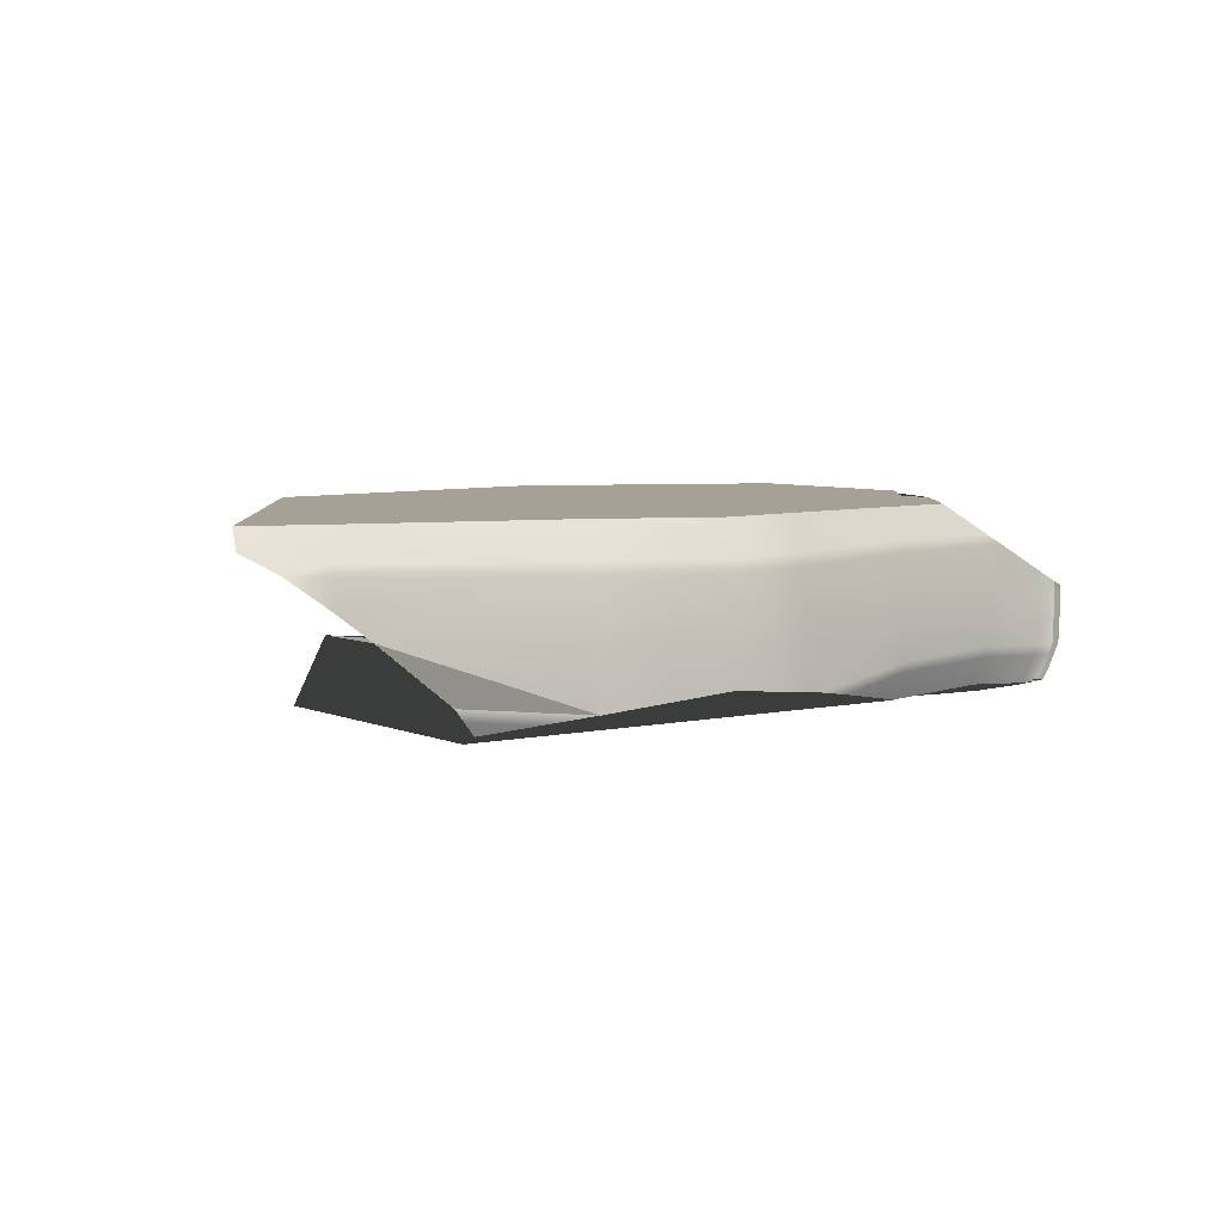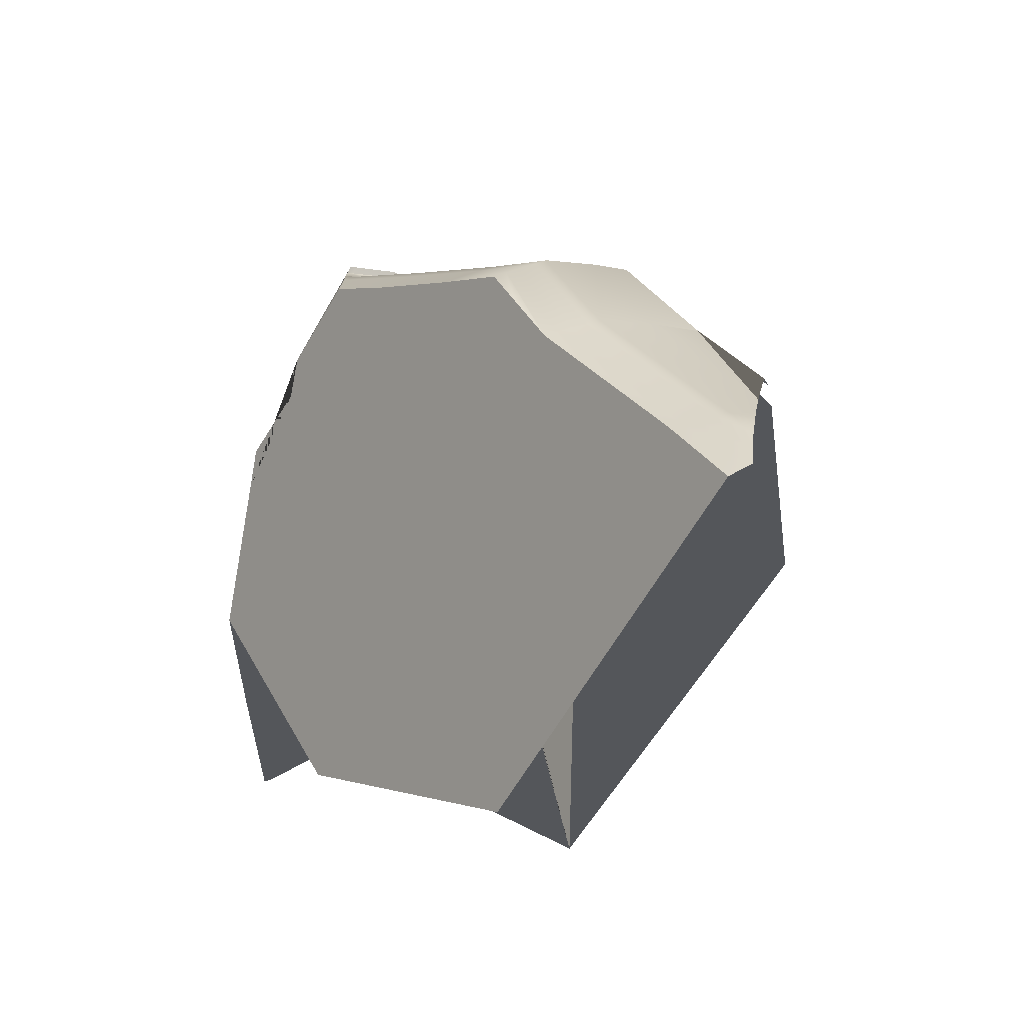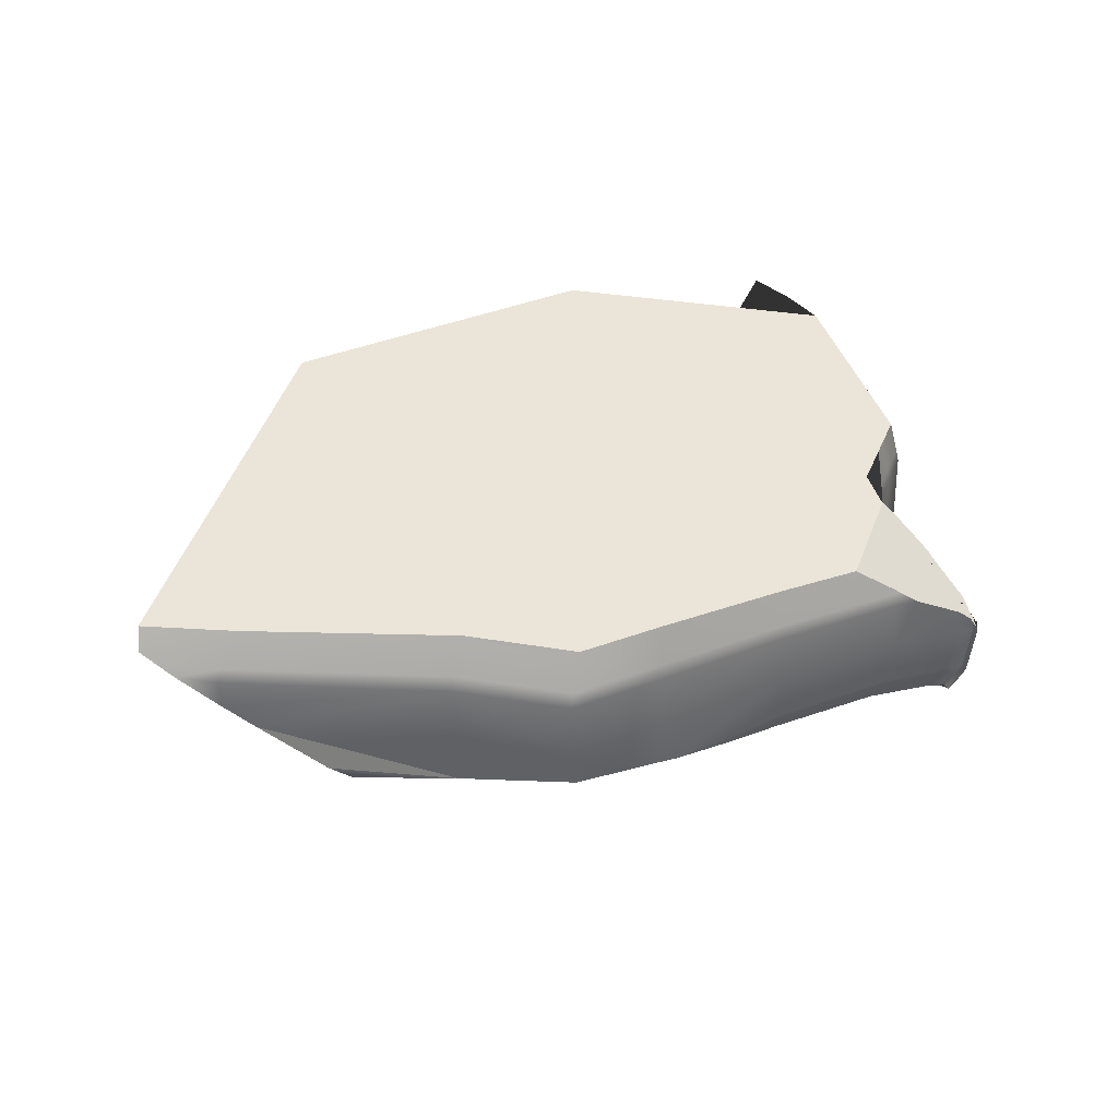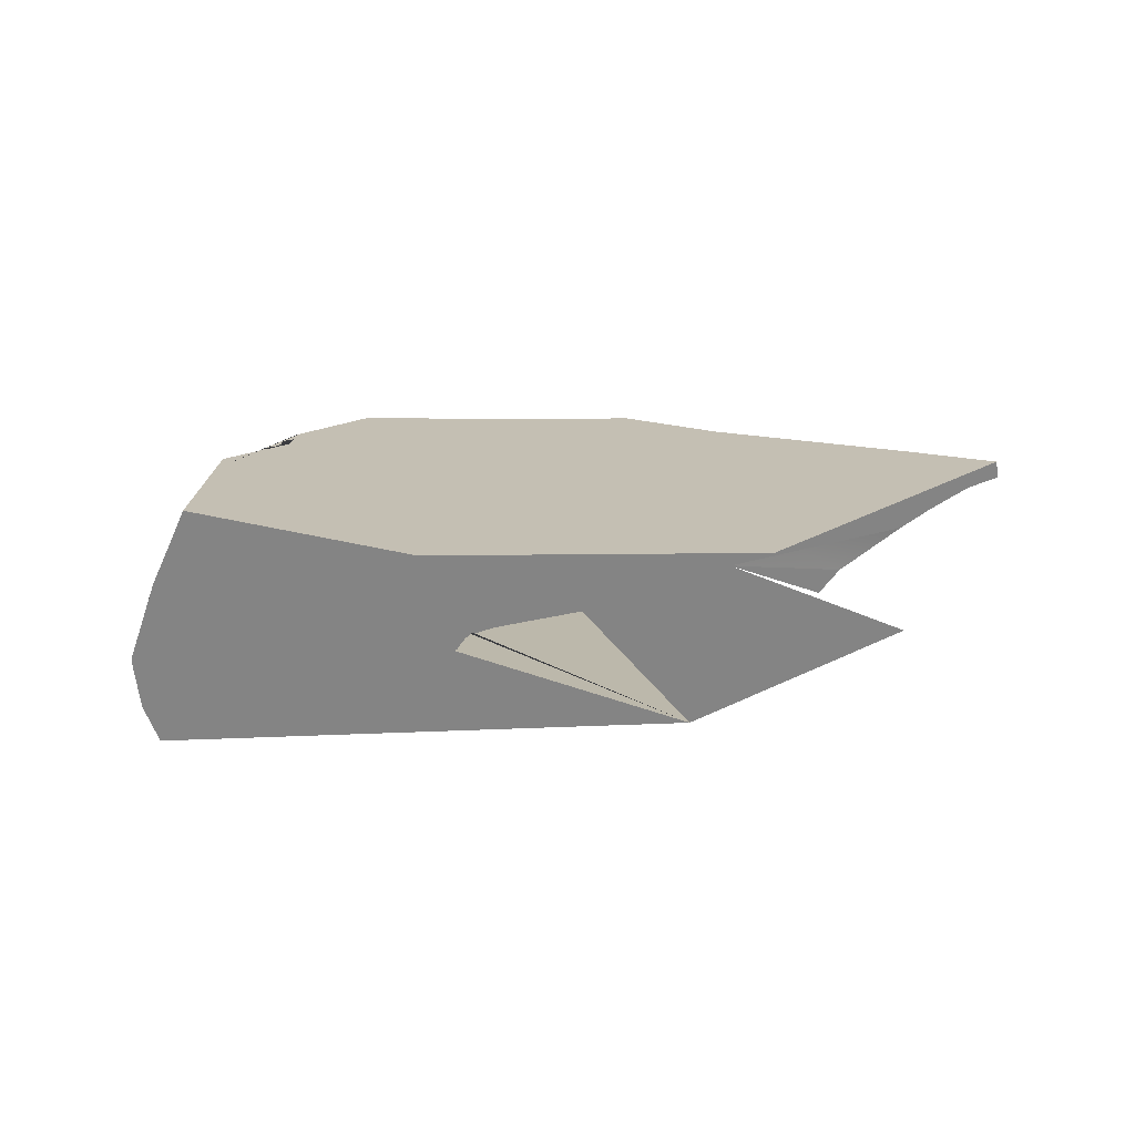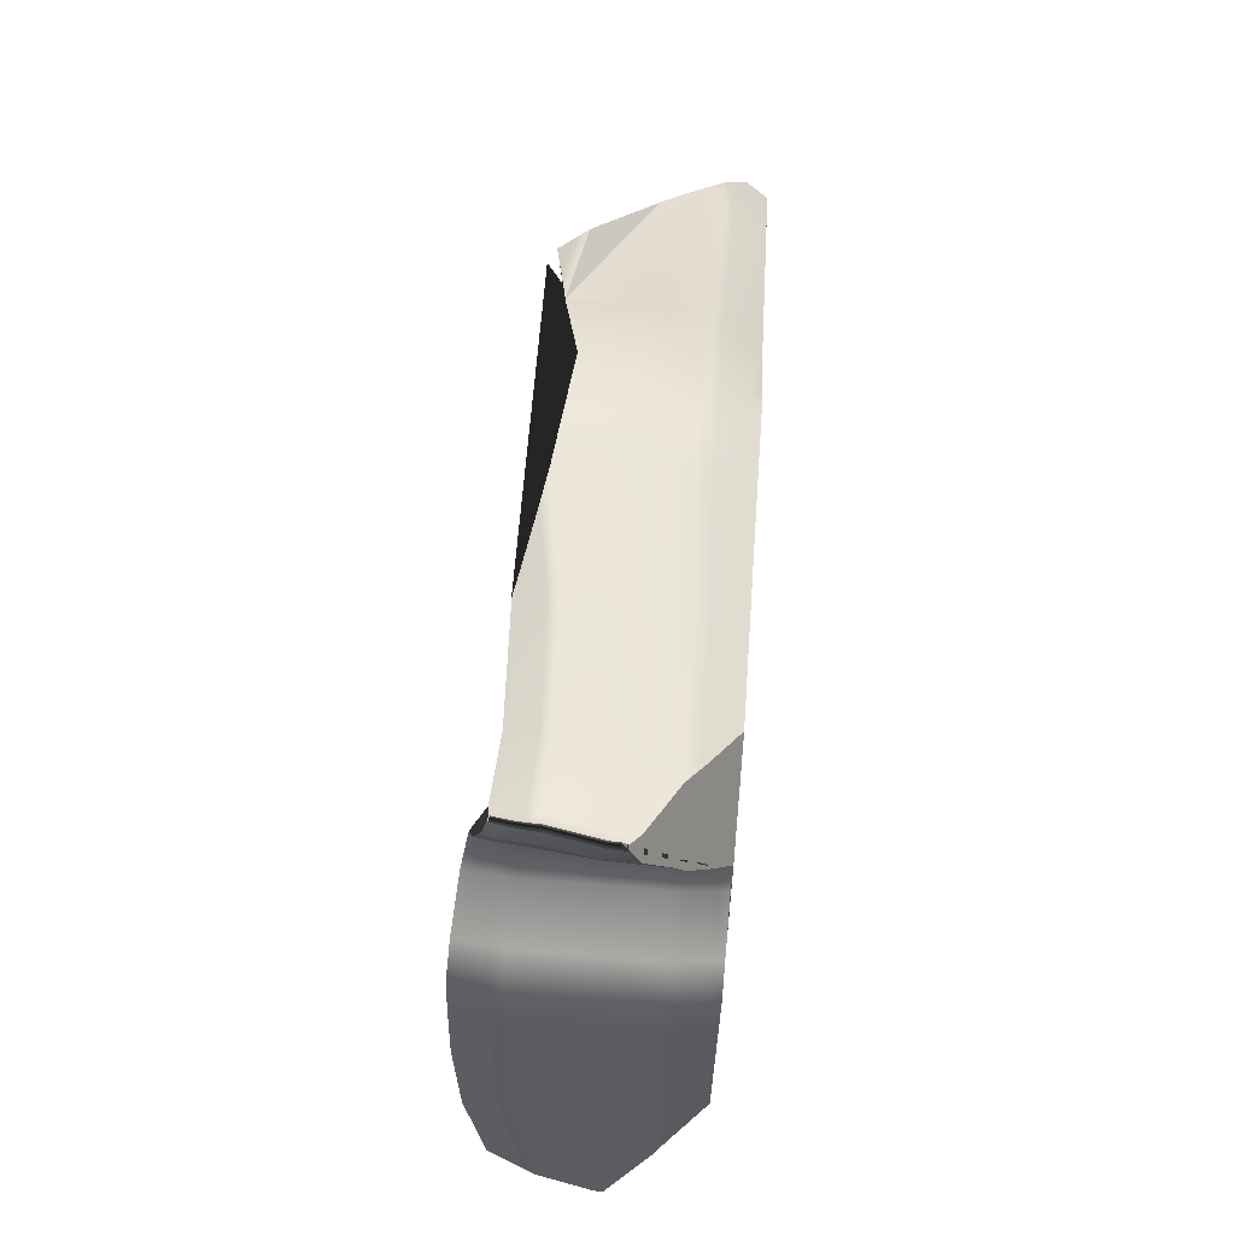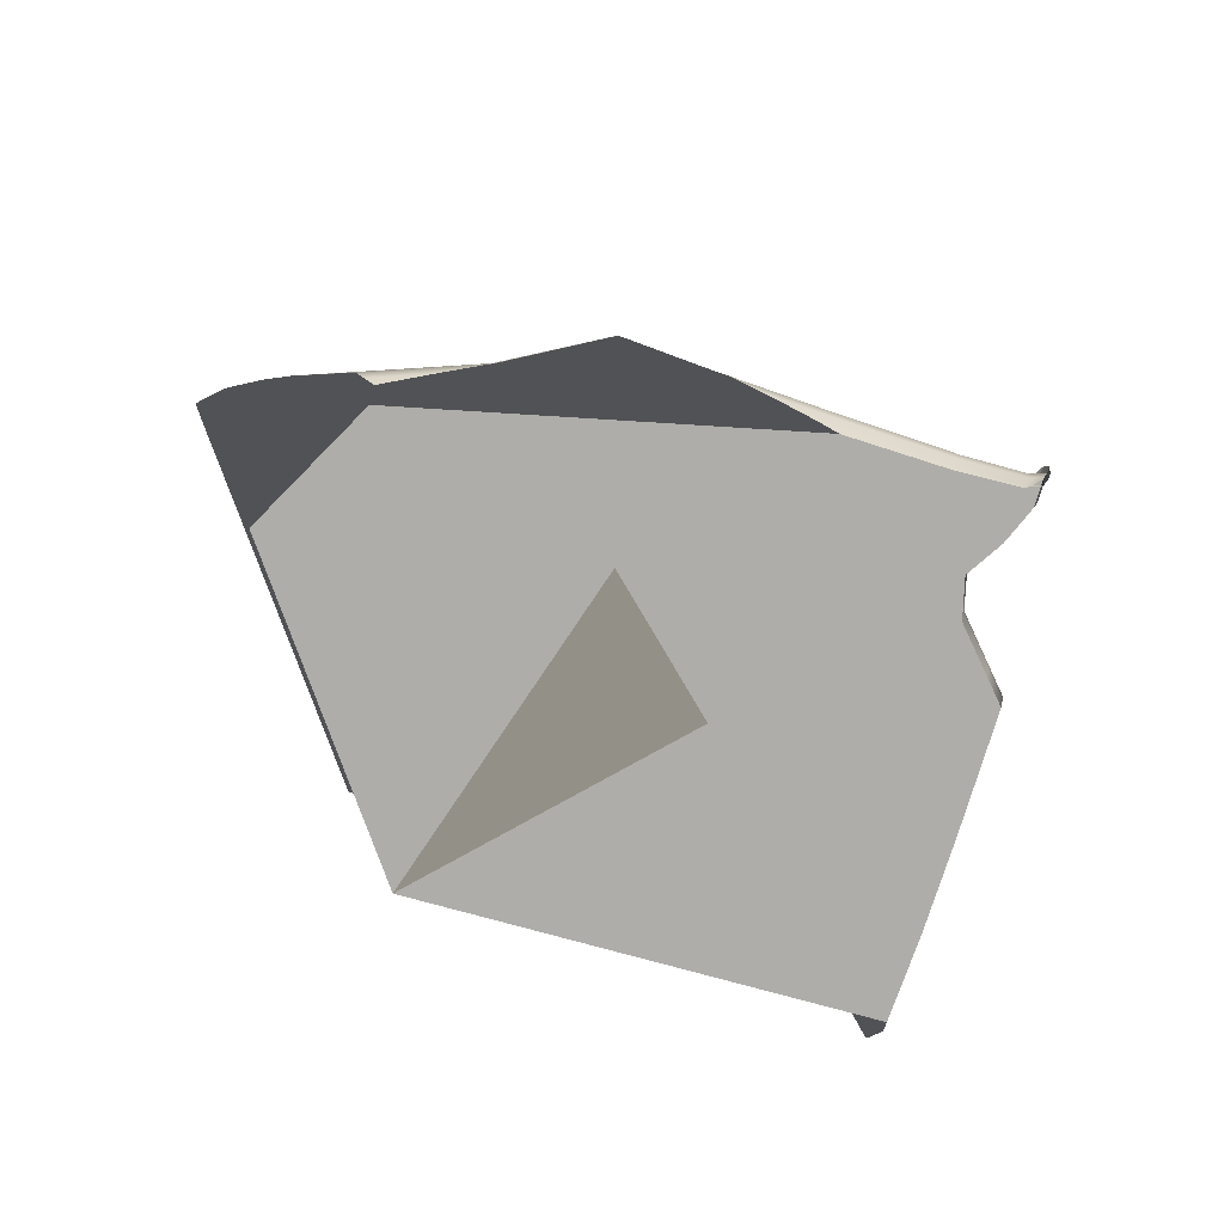
<metadata>
{"format":"obj","ext":"obj","renderer":"f3d","projection":"perspective","resolution":1024,"background":"white","views":[{"elev":6.2,"azim":125.8,"up":"+Z"},{"elev":-13.0,"azim":53.4,"up":"+Y"},{"elev":45.2,"azim":145.6,"up":"+Z"},{"elev":17.8,"azim":-12.5,"up":"+Z"},{"elev":71.0,"azim":-85.7,"up":"+Y"},{"elev":-79.4,"azim":148.0,"up":"+Z"}]}
</metadata>
<code>
g default
v 1.544 6.23 0.8559
v 1.812 6.545 -0.3489
v 2.779 5.597 -0.3512
v 1.735 6.399 0.4671
v 4.687 4.001 0.5067
v 4.777 4.039 0.3815
v 1.801 6.457 0.3232
v 2.753 5.51 0.3228
v 2.675 5.461 0.4668
v 1.664 6.338 0.6106
v 4.591 3.963 0.6337
v 2.593 5.411 0.6105
v 4.409 3.9 0.8559
v 4.502 3.931 0.7443
v 1.603 6.284 0.7335
v 2.525 5.368 0.7334
v 2.448 5.325 0.8559
v -2.53 6.418 -1.363
v -2.618 6.277 0.8559
v -2.619 6.47 -0.2989
v -2.573 7.491 -1.145
v -2.743 7.619 -0.1841
v -2.621 7.567 -0.9509
v -0.6688 6.956 -1.15
v -0.6556 7.033 -0.9639
v -0.6644 6.996 -1.058
v -2.599 7.53 -1.049
v -1.883 7.263 -1.103
v -1.898 7.304 -1.009
v -1.91 7.342 -0.9131
v -0.6719 7.075 -0.1879
v -0.6422 7.075 -0.8533
v -0.6245 7.114 -0.741
v 0.7842 6.756 -0.3284
v -2.642 7.608 -0.835
v -1.918 7.384 -0.7994
v -2.656 7.647 -0.7172
v -1.921 7.424 -0.6837
v -1.992 7.391 -0.164
v -2.557 6.457 -1.157
v -2.711 7.68 -1.111
v -2.755 7.749 -0.9191
v -2.735 7.716 -1.016
v -2.747 7.622 -1.129
v -2.773 7.659 -1.033
v -2.797 7.694 -0.9358
v -2.778 7.376 -1.194
v -2.824 7.434 -0.9996
v -2.803 7.406 -1.098
v -2.543 6.438 -1.262
v -2.695 6.904 -1.294
v -2.717 6.928 -1.196
v -2.736 6.951 -1.094
v -2.873 7.799 -0.1645
v -2.773 7.786 -0.8051
v -2.819 7.732 -0.8208
v -2.785 7.821 -0.6889
v -2.835 7.768 -0.7041
v -2.925 7.745 -0.1746
v -2.572 6.478 -1.034
v -2.845 7.464 -0.883
v -2.751 6.976 -0.9731
v -2.94 7.468 -0.2132
v -2.859 7.493 -0.7642
v -2.588 6.498 -0.9071
v -2.767 6.999 -0.8499
v -2.83 6.972 -0.2664
v -0.7153 6.926 0.5145
v -0.6754 6.989 0.3879
v 0.7803 6.668 0.3296
v 0.7262 6.605 0.4717
v -1.996 7.311 0.396
v -2.024 7.25 0.5167
v -0.7967 6.742 0.8559
v -0.7486 6.86 0.6405
v 0.6748 6.54 0.6136
v -0.7744 6.802 0.7484
v 0.6321 6.484 0.735
v 0.6001 6.426 0.8559
v -2.627 6.382 0.4789
v -2.624 6.418 0.3407
v -2.837 6.916 0.3533
v -2.626 6.344 0.6175
v -2.624 6.311 0.7368
v -3.731 4.929 -1.522
v -3.821 4.941 -0.3523
v -3.774 4.949 -1.293
v -3.281 5.657 -1.495
v -3.315 5.689 -1.271
v -3.298 5.674 -1.384
v -2.756 5.996 -1.439
v -2.771 6.015 -1.333
v -2.785 6.031 -1.224
v -3.753 4.94 -1.409
v -3.589 5.458 -1.51
v -3.609 5.473 -1.398
v -3.629 5.486 -1.284
v -3.353 5.693 -0.3463
v -3.335 5.706 -1.137
v -2.802 6.05 -1.095
v -3.354 5.722 -1.001
v -2.819 6.068 -0.9637
v -2.818 6.039 -0.3286
v -3.798 4.96 -1.156
v -3.653 5.501 -1.148
v -3.823 4.969 -1.017
v -3.676 5.514 -1.01
v -3.674 5.485 -0.35
v -4.268 2.938 -1.45
v -4.314 2.944 -1.234
v -4.291 2.942 -1.343
v -3.975 4.027 -1.52
v -3.997 4.034 -1.407
v -4.019 4.04 -1.291
v -4.611 1.844 -1.042
v -4.586 1.847 -1.14
v -4.366 2.92 -0.3301
v -4.341 2.946 -1.104
v -4.044 4.047 -1.155
v -4.368 2.947 -0.9707
v -4.07 4.052 -1.016
v -4.068 4.024 -0.3518
v -4.639 1.84 -0.9252
v -4.665 1.808 -0.2303
v -4.667 1.835 -0.8056
v -3.723 4.794 0.8559
v -3.792 4.867 0.4668
v -3.329 5.612 0.4676
v -3.35 5.644 0.3239
v -2.815 5.99 0.3297
v -2.798 5.956 0.4715
v -3.818 4.892 0.3226
v -3.671 5.437 0.323
v -3.647 5.407 0.467
v -3.273 5.52 0.8559
v -3.309 5.579 0.6109
v -2.78 5.921 0.6132
v -3.291 5.55 0.7336
v -2.765 5.89 0.7348
v -2.75 5.859 0.8559
v -3.767 4.841 0.6104
v -3.622 5.376 0.6105
v -3.745 4.818 0.7334
v -3.601 5.349 0.7335
v -3.58 5.322 0.8559
v -4.334 2.856 0.4724
v -4.362 2.873 0.3305
v -4.065 3.977 0.3227
v -4.038 3.955 0.4669
v -4.306 2.838 0.6139
v -4.011 3.933 0.6105
v -3.988 3.914 0.7334
v -3.965 3.893 0.8559
v 1.923 5.85 0.8559
v -3.698 4.886 0.8559
v -3.87 4.247 0.8559
v 2.393 5.38 0.8559
v 1.819 6.577 -0.8006
v 2.775 5.651 -1.007
v 3.635 4.888 -1.162
v 3.235 5.249 -1.088
v 2.802 5.631 -1.01
v -0.1353 6.918 -1.061
v -0.4084 6.939 -1.109
v -0.6514 6.952 -1.154
v 0.8068 6.796 -0.9167
v 0.6244 6.84 -0.9358
v 0.2199 6.885 -1.001
v -4.798 1.316 -0.1553
v 5.333 3.355 0.6613
v 5.252 3.235 0.8559
v 5.294 3.296 0.759
v -2.624 6.288 0.8559
v -2.694 6.454 0.7374
v -2.098 7.273 0.5161
v -2.249 7.39 0.393
v -2.745 7.584 0.09414
v -2.033 7.222 0.5694
v -1.941 7.159 0.6398
v -1.8 7.063 0.7475
v -1.66 6.965 0.8559
v -2.825 6.817 0.4864
v -2.847 6.891 0.4371
v -2.874 7.788 -0.06837
v -2.927 7.731 -0.05736
v -2.945 7.436 0.09848
v -2.862 7.024 0.3581
v -2.759 6.621 0.6203
v 4.537 4.328 -0.2269
v 5.264 3.518 0.5406
v 4.802 4.084 0.0595
v 3.709 4.834 -1.153
v 3.826 4.82 -1.015
v 3.945 4.802 -0.8755
v 3.692 4.836 -1.173
v 3.631 4.644 -1.27
v 5.132 3.734 0.4099
v 5.348 3.378 0.623
v 4.044 2.827 -1.005
v 1.622 0.3851 0.8559
v -4.43 2.5 0.4825
v -4.529 2.253 0.3547
v -4.663 1.781 0.1299
v -4.146 3.224 0.8559
v -4.237 2.989 0.7349
v -4.298 2.833 0.6547
v -4.328 2.757 0.6154
v -4.802 1.297 -0.1011
v -1.922 1.075 0.8559
v -4.556 1.869 -1.24
v -4.572 1.848 -1.197
v -4.595 1.816 -1.132
v -4.633 1.762 -1.021
v -4.677 1.699 -0.8909
v -4.721 1.635 -0.7599
v -4.794 1.335 -0.2096
v 0.6931 0.1406 -0.814
g polySurface1
f 15 1 154 157 17 16
f 3 189 194 162 159
f 7 4 9 8
f 5 190 197 6
f 2 7 8 3
f 8 6 191 189 3
f 9 5 6 8
f 4 10 12 9
f 11 170 198 190 5
f 12 11 5 9
f 13 171 172 14
f 10 15 16 12
f 16 14 11 12
f 17 13 14 16
f 84 19 173 174
f 65 20 67 66
f 37 22 39 38
f 27 23 30 29
f 26 25 163 164
f 28 21 27 29
f 24 28 29 26
f 30 25 26 29
f 31 34 166 167 33
f 34 2 158 166
f 23 35 36 30
f 36 32 25 30
f 35 37 38 36
f 38 33 32 36
f 39 31 33 38
f 50 40 53 52
f 43 42 46 45
f 44 41 43 45
f 21 44 45 27
f 46 23 27 45
f 49 48 42 43
f 41 47 49 43
f 51 18 50 52
f 47 51 52 49
f 53 48 49 52
f 54 59 58 57
f 46 42 55 56
f 35 23 46 56
f 56 55 57 58
f 37 35 56 58
f 59 22 37 58
f 40 60 62 53
f 61 55 42 48
f 62 61 48 53
f 63 54 57 64
f 57 55 61 64
f 60 65 66 62
f 66 64 61 62
f 67 63 64 66
f 70 69 68 71
f 34 31 69 70
f 7 2 34 70
f 4 7 70 71
f 39 22 177 176 72
f 31 39 72 69
f 73 68 69 72
f 74 79 78 77
f 71 68 75 76
f 10 4 71 76
f 76 75 77 78
f 15 10 76 78
f 79 1 15 78
f 73 175 178
f 75 68 73 178 179
f 77 75 179 180
f 81 80 182 183 82
f 59 54 184 185
f 20 81 82 67
f 82 187 186 63 67
f 80 83 188 182
f 83 84 174 188
f 106 86 108 107
f 94 87 97 96
f 90 89 93 92
f 91 88 90 92
f 18 91 92 50
f 93 40 50 92
f 95 85 94 96
f 88 95 96 90
f 97 89 90 96
f 98 103 102 101
f 93 89 99 100
f 60 40 93 100
f 100 99 101 102
f 65 60 100 102
f 103 20 65 102
f 87 104 105 97
f 105 99 89 97
f 104 106 107 105
f 107 101 99 105
f 108 98 101 107
f 111 110 114 113
f 112 109 111 113
f 85 112 113 94
f 114 87 94 113
f 116 115 110 111
f 109 210 211 116 111
f 117 122 121 120
f 114 110 118 119
f 104 87 114 119
f 119 118 120 121
f 106 104 119 121
f 122 86 106 121
f 123 118 110 115
f 124 117 120 125
f 120 118 123 125
f 126 155 145 144 143
f 132 127 134 133
f 130 129 128 131
f 103 98 129 130
f 81 20 103 130
f 80 81 130 131
f 108 86 132 133
f 98 108 133 129
f 134 128 129 133
f 135 140 139 138
f 131 128 136 137
f 83 80 131 137
f 137 136 138 139
f 84 83 137 139
f 140 19 84 139
f 134 127 141 142
f 136 128 134 142
f 142 141 143 144
f 138 136 142 144
f 145 135 138 144
f 146 149 148 147
f 122 117 147 148
f 132 86 122 148
f 149 127 132 148
f 147 117 124 203 202
f 149 146 150 151
f 141 127 149 151
f 151 150 206 205 152
f 143 141 151 152
f 153 156 126 143 152
f 155 154 1 79 74 181 173 19 140 135 145
f 156 157 154 155 126
f 159 158 2 3
f 160 161 193 192
f 161 162 194 193
f 164 165 24 26
f 168 163 25 32
f 167 168 32 33
f 169 208 203 124
f 172 170 11 14
f 176 175 73 72
f 180 181 74 77
f 185 177 22 59
f 186 184 54 63
f 183 187 82
f 192 195 160
f 197 191 6
f 202 201 146 147
f 205 204 153 152
f 201 207 150 146
f 207 206 150
f 204 209 200 171 13 17 157 156 153
f 211 212 116
f 212 213 115 116
f 213 214 123 115
f 214 215 125 123
f 215 216 169 124 125
f 217 210 109 112 85 95 88 91 18 51 47 41 44 21 28 24 165 196 199
f 159 162 161 160 195 192 193 194 189 191 197 190 198 170 172 171 200 209 204 205 206 207 201 202 203 208 169 216 215 214 213 212 211 210 217 199 196 165 164 163 168 167 166 158
f 174 173 181 180 179 178 175 176 177 185 184 186 187 183 182 188

</code>
